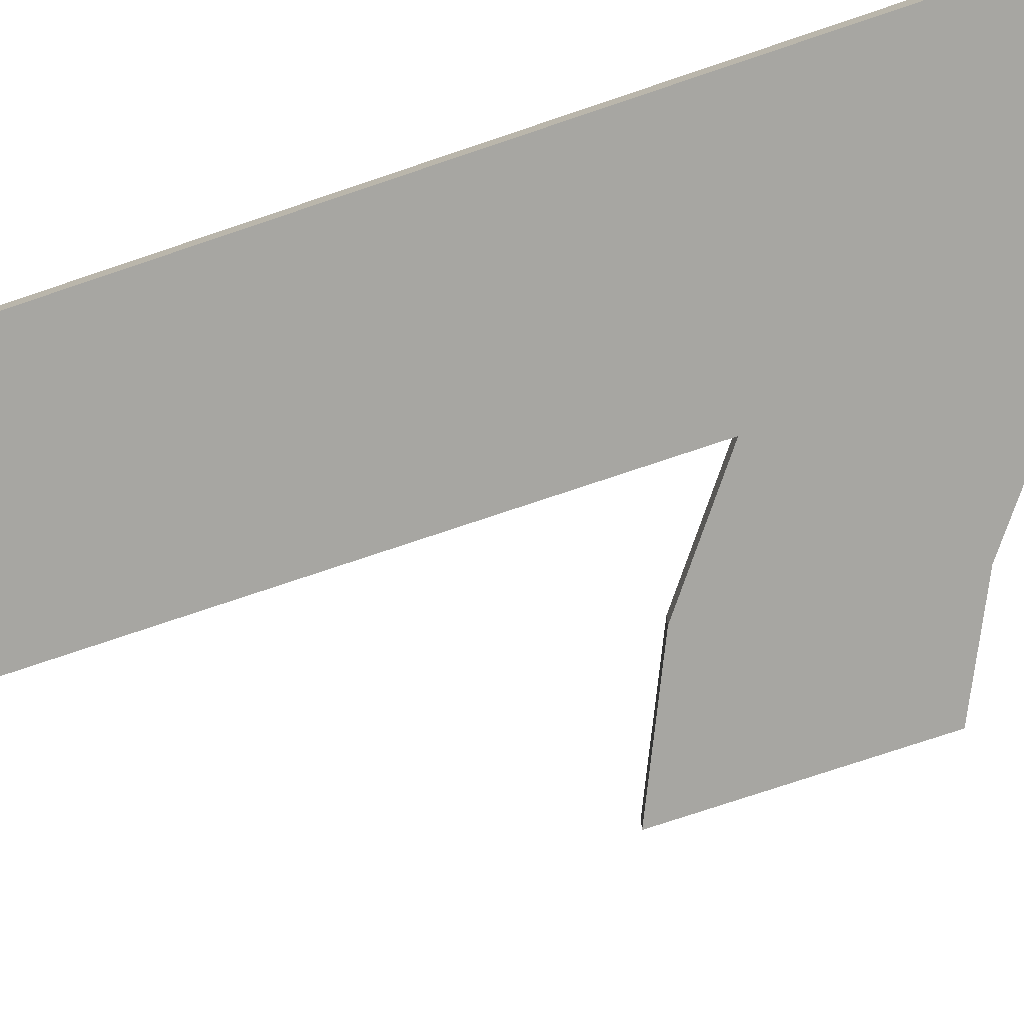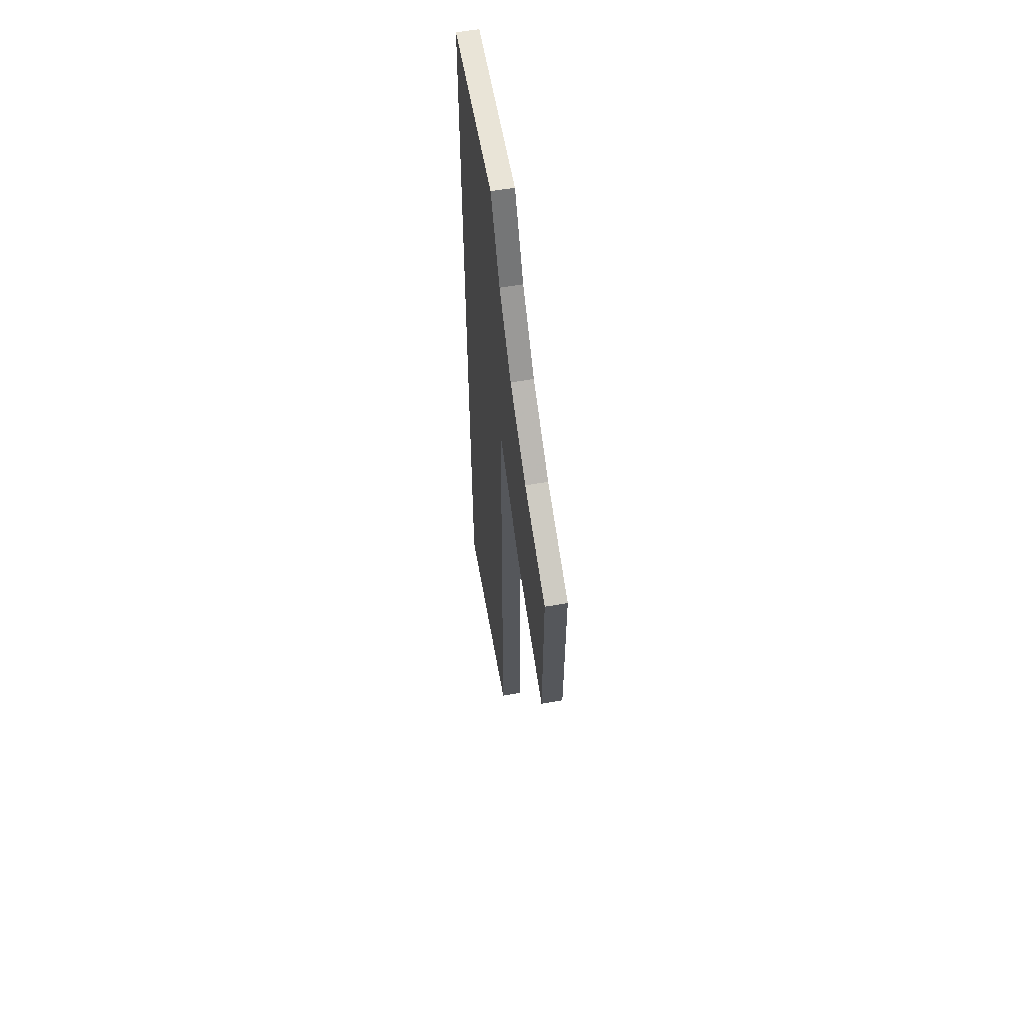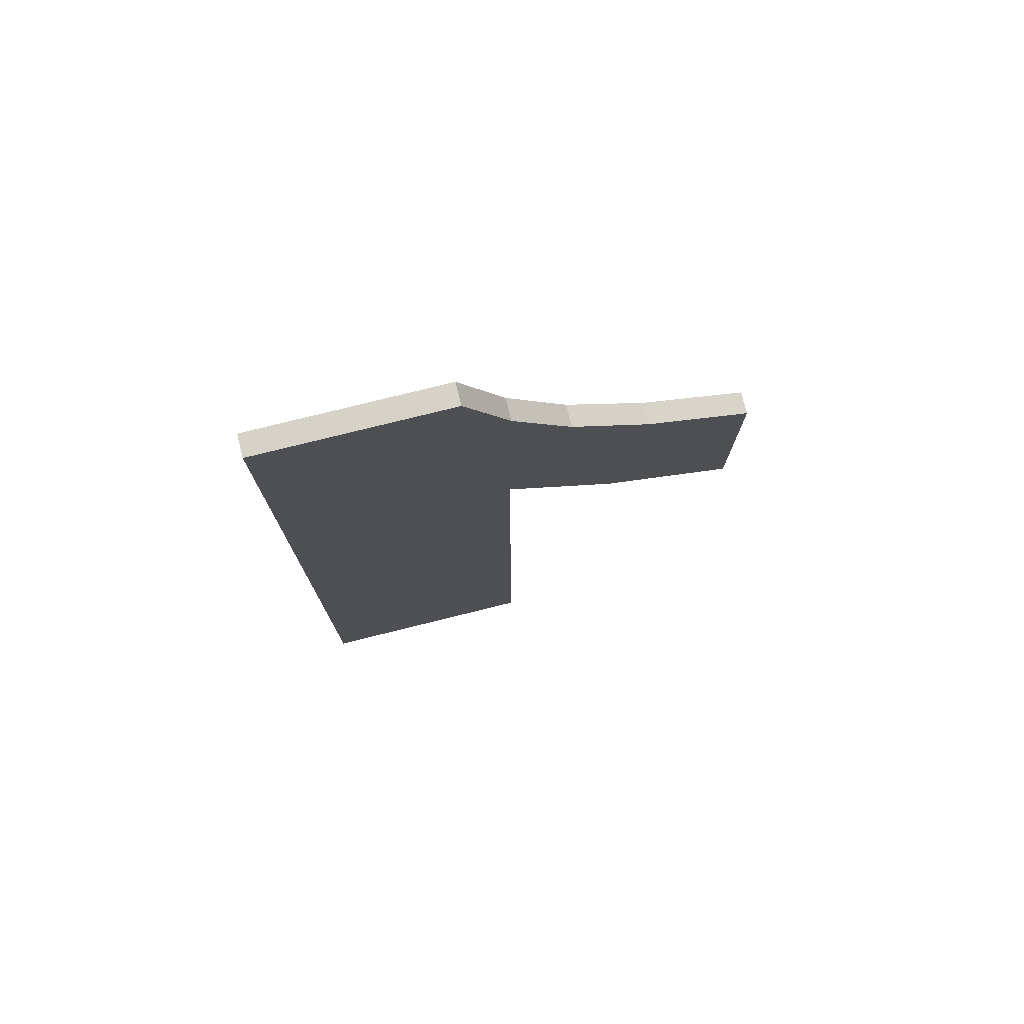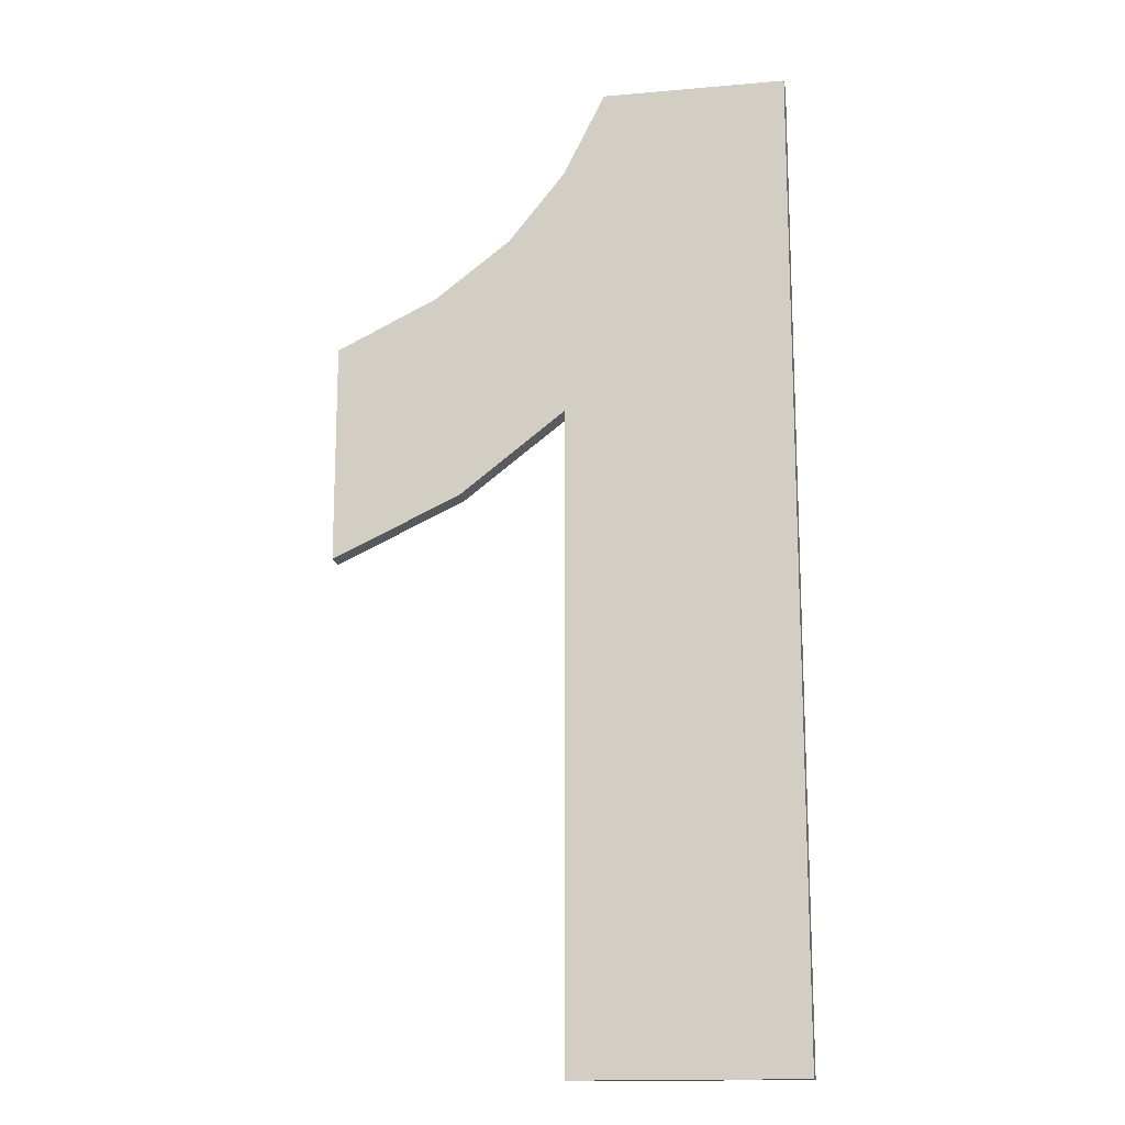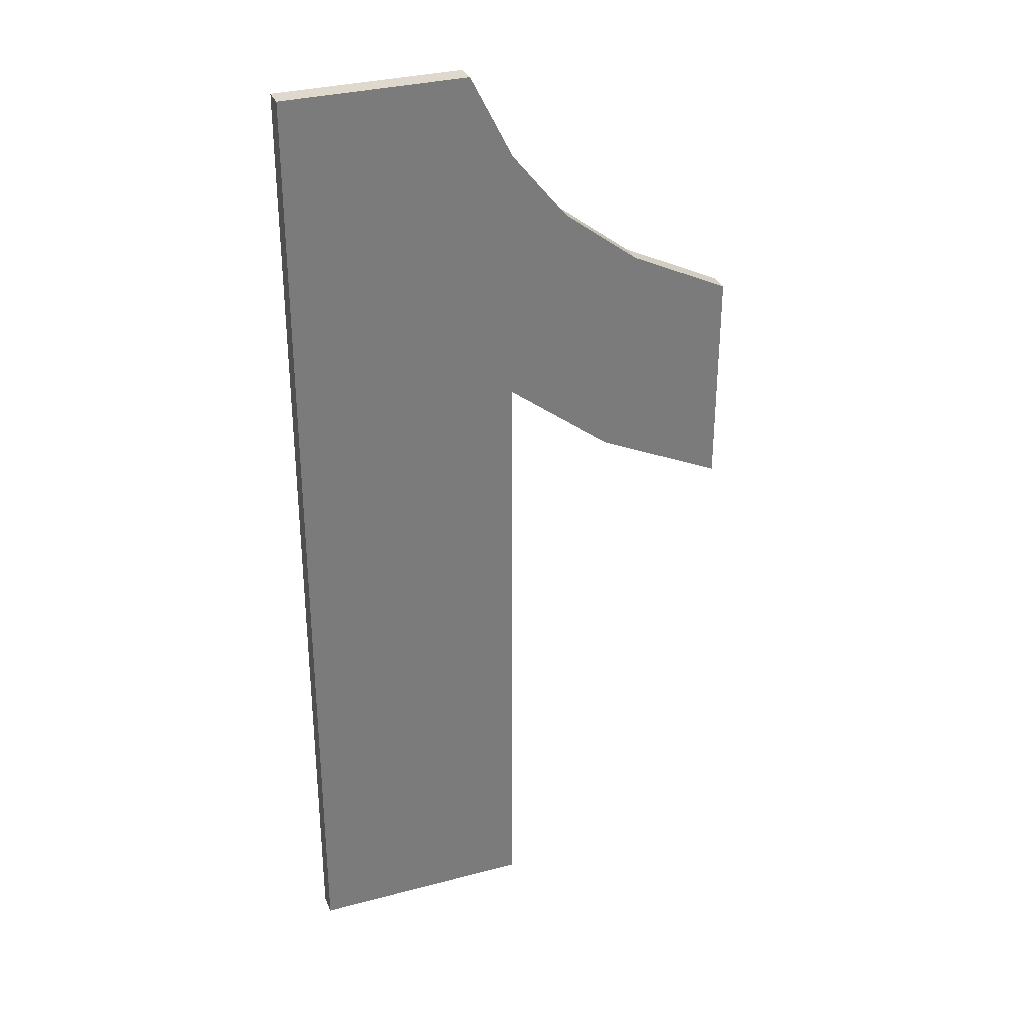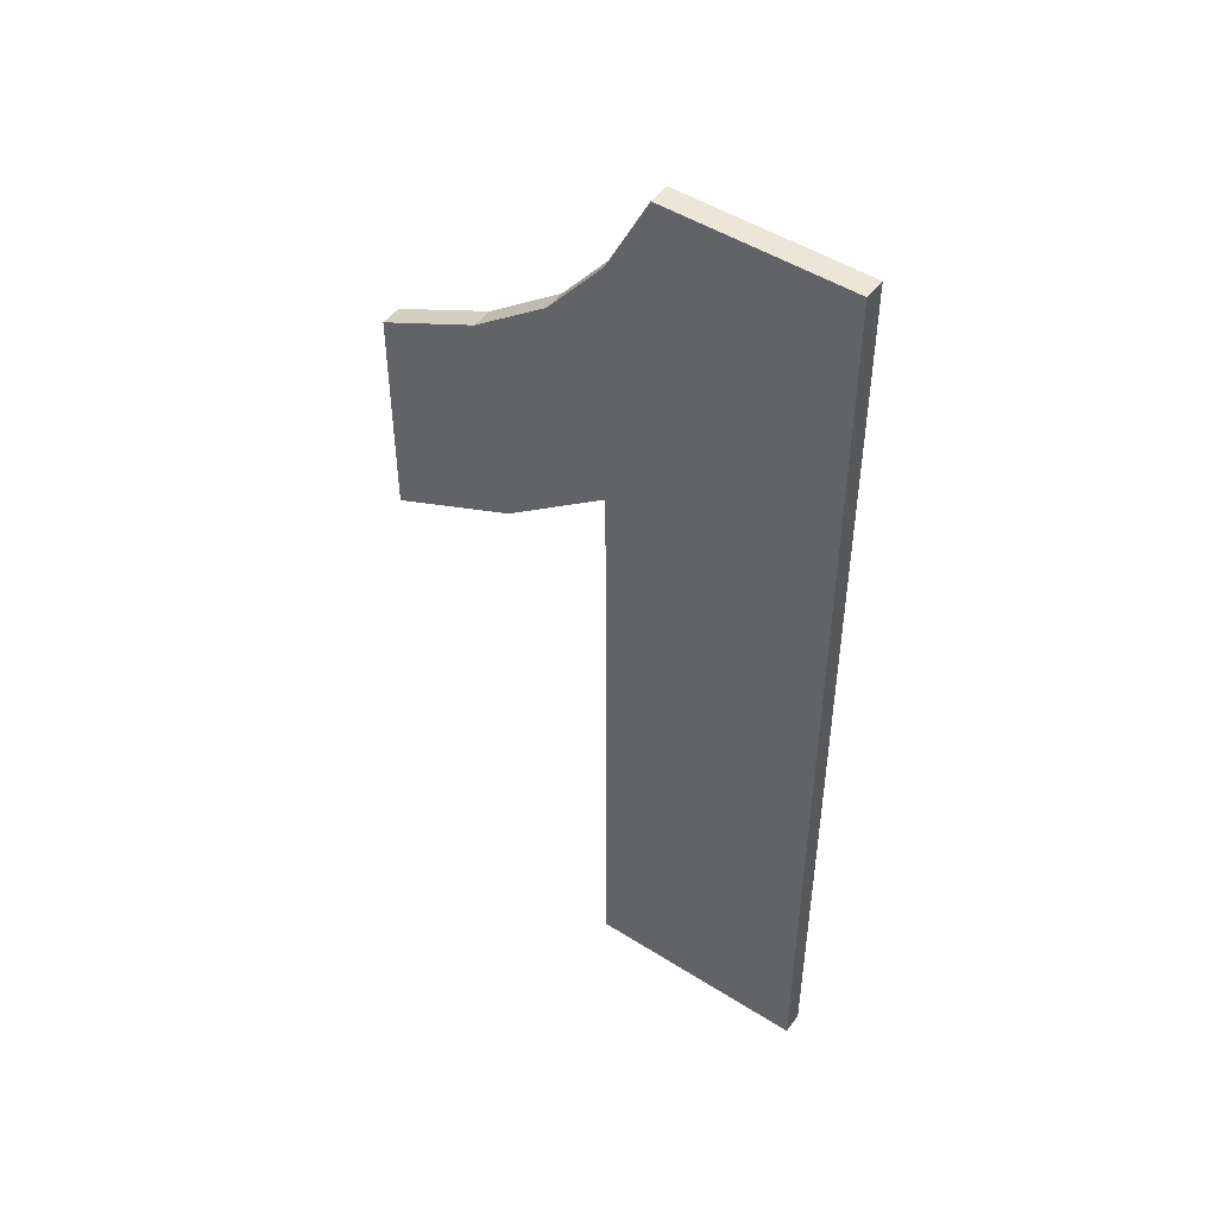
<metadata>
{"format":"obj","ext":"obj","renderer":"f3d","projection":"perspective","resolution":1024,"background":"white","views":[{"elev":-74.0,"azim":108.7,"up":"+Z"},{"elev":60.9,"azim":-100.1,"up":"+Y"},{"elev":77.3,"azim":166.1,"up":"+Y"},{"elev":-15.5,"azim":10.5,"up":"+Y"},{"elev":32.1,"azim":159.6,"up":"+Y"},{"elev":48.7,"azim":35.2,"up":"+Y"}]}
</metadata>
<code>
o obj_0
v -60 		43.5 		4
v -60 		43.5 		0
v -60 		2.283 		4
v -60 		2.283 		0
v 26 		-92 		4
v -16.18 		-92 		4
v -16.18 		-92 		0
v 26 		-92 		0
v -41.08 		52.6 		0
v -26.93 		63.37 		0
v -16.43 		76.33 		0
v -26.93 		63.37 		4
v -16.43 		76.33 		4
v -16.18 		28.57 		0
v -41.08 		52.6 		4
v 26 		92 		0
v -35.99 		13.39 		0
v -8.5 		92 		0
v -8.5 		92 		4
v 26 		92 		4
v -35.99 		13.39 		4
v -16.18 		28.57 		4
g group_0_2829873
f 2 4 1
f 3 1 4
f 5 6 7
f 5 7 8
f 10 14 9
f 7 14 8
f 16 14 11
f 2 9 17
f 2 17 4
f 11 10 12
f 11 12 13
f 9 2 1
f 9 1 15
f 3 4 17
f 21 22 15
f 15 1 21
f 16 8 14
f 17 9 14
f 10 11 14
f 16 11 18
f 19 20 16
f 19 16 18
f 18 11 13
f 18 13 19
f 10 9 15
f 10 15 12
f 20 5 16
f 21 3 17
f 3 21 1
f 14 7 6
f 14 6 22
f 20 19 13
f 12 22 13
f 12 15 22
f 20 13 22
f 8 16 5
f 6 5 22
f 20 22 5
f 22 21 17
f 22 17 14

</code>
